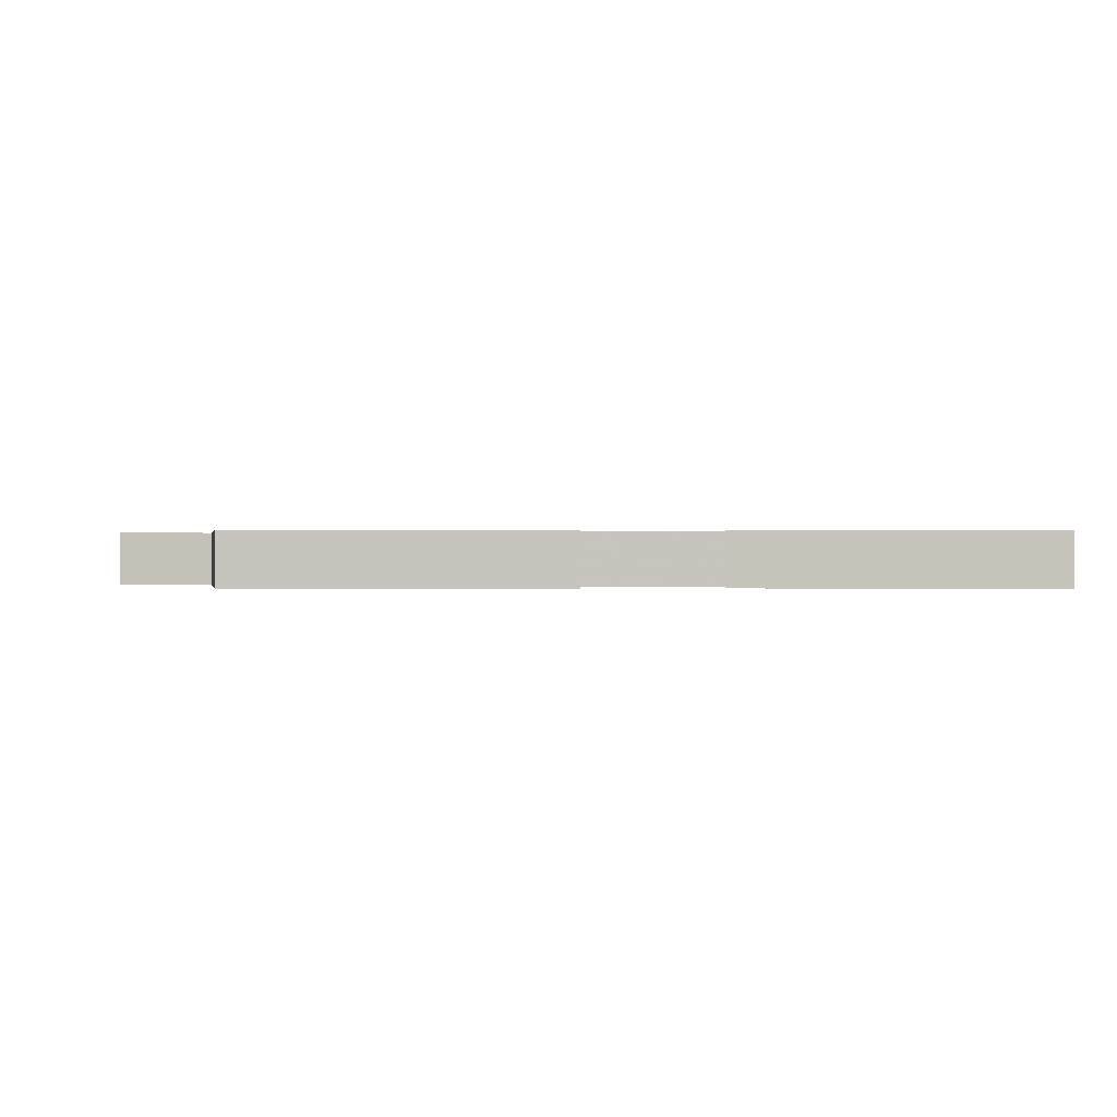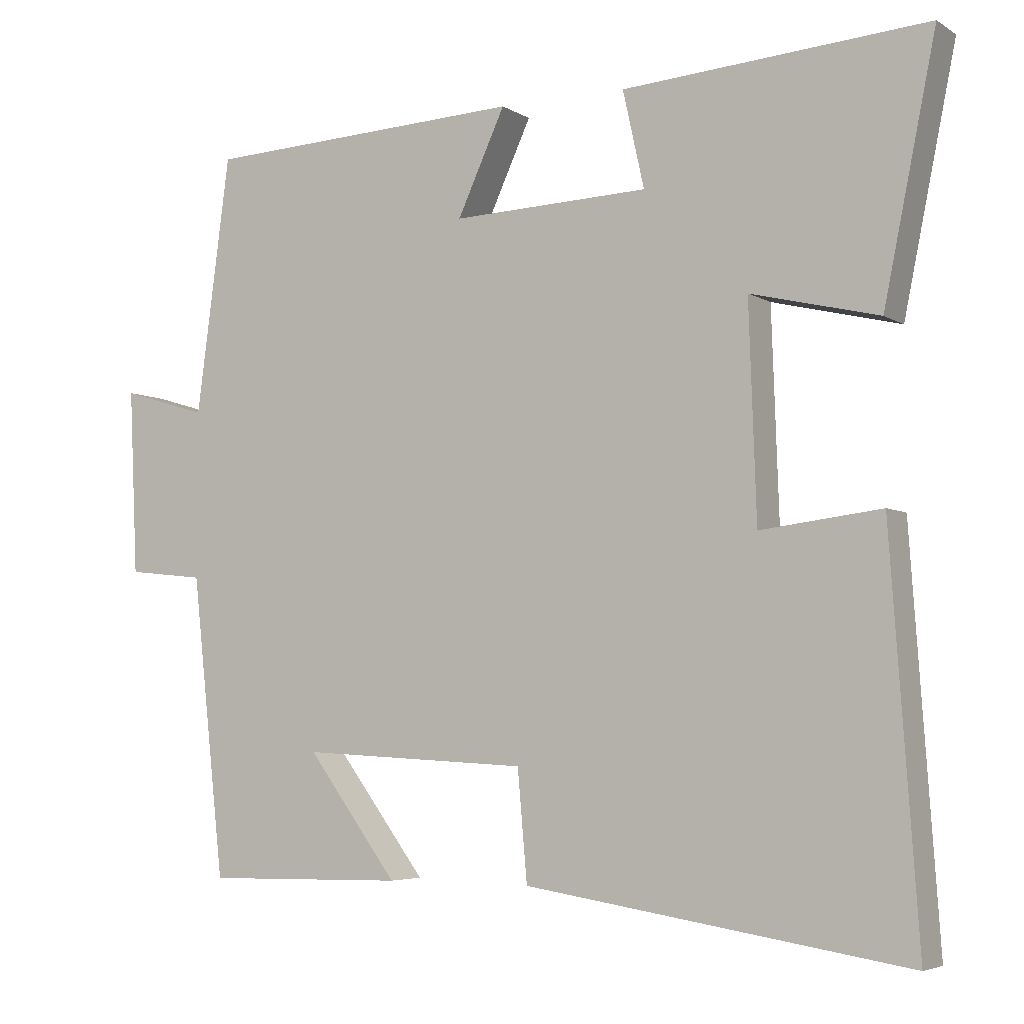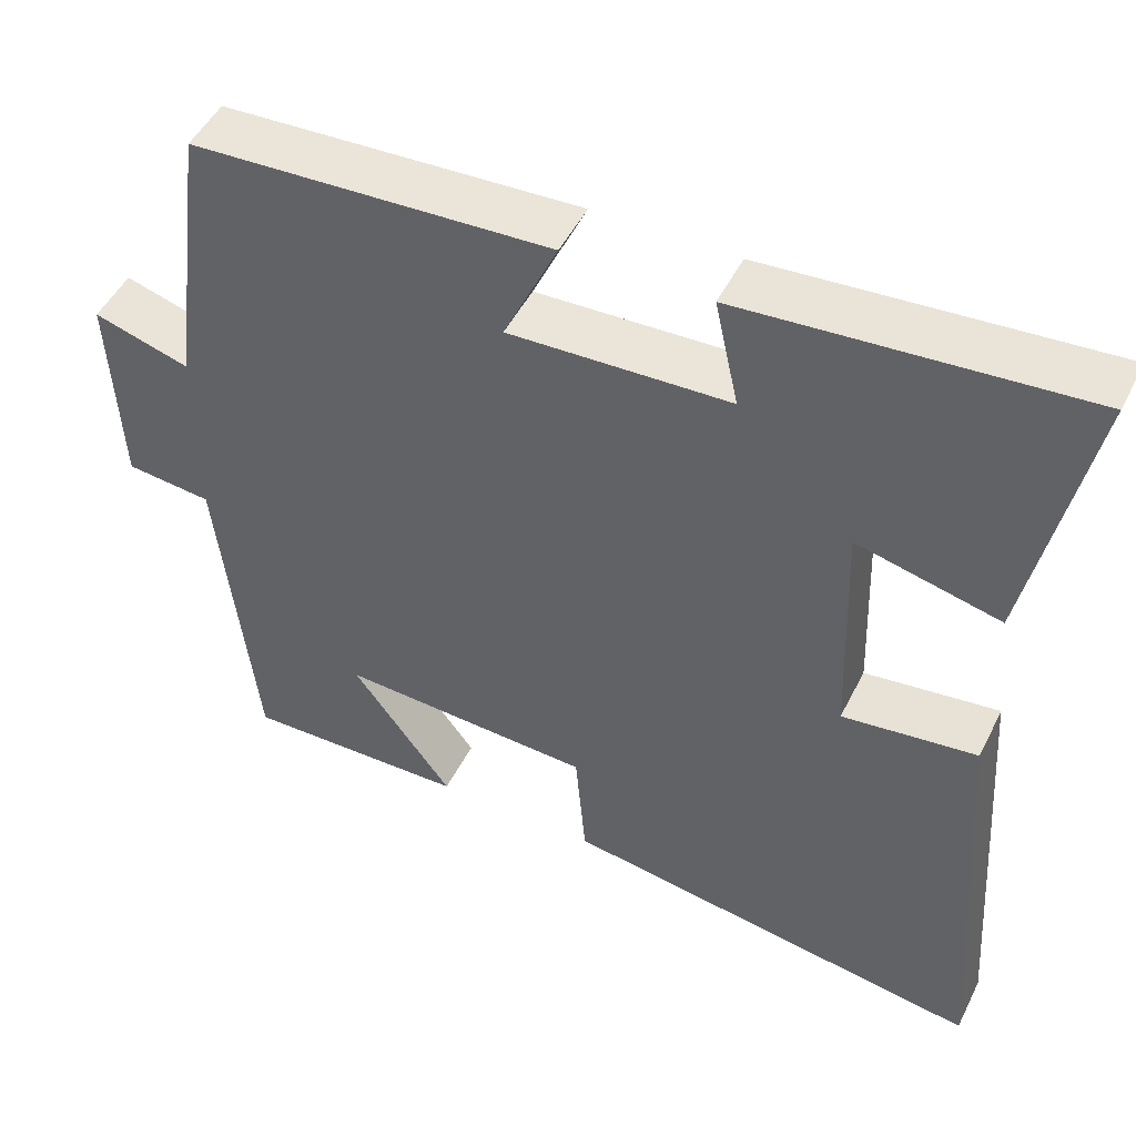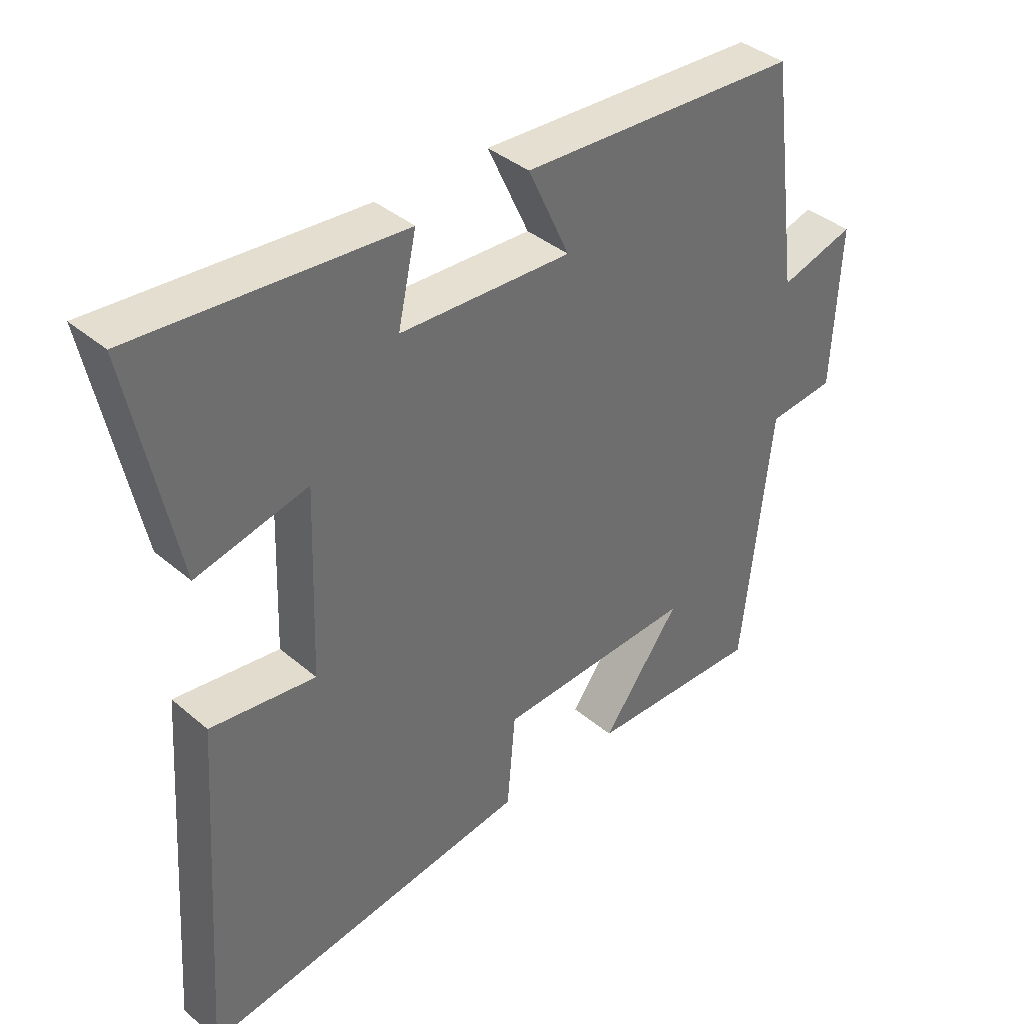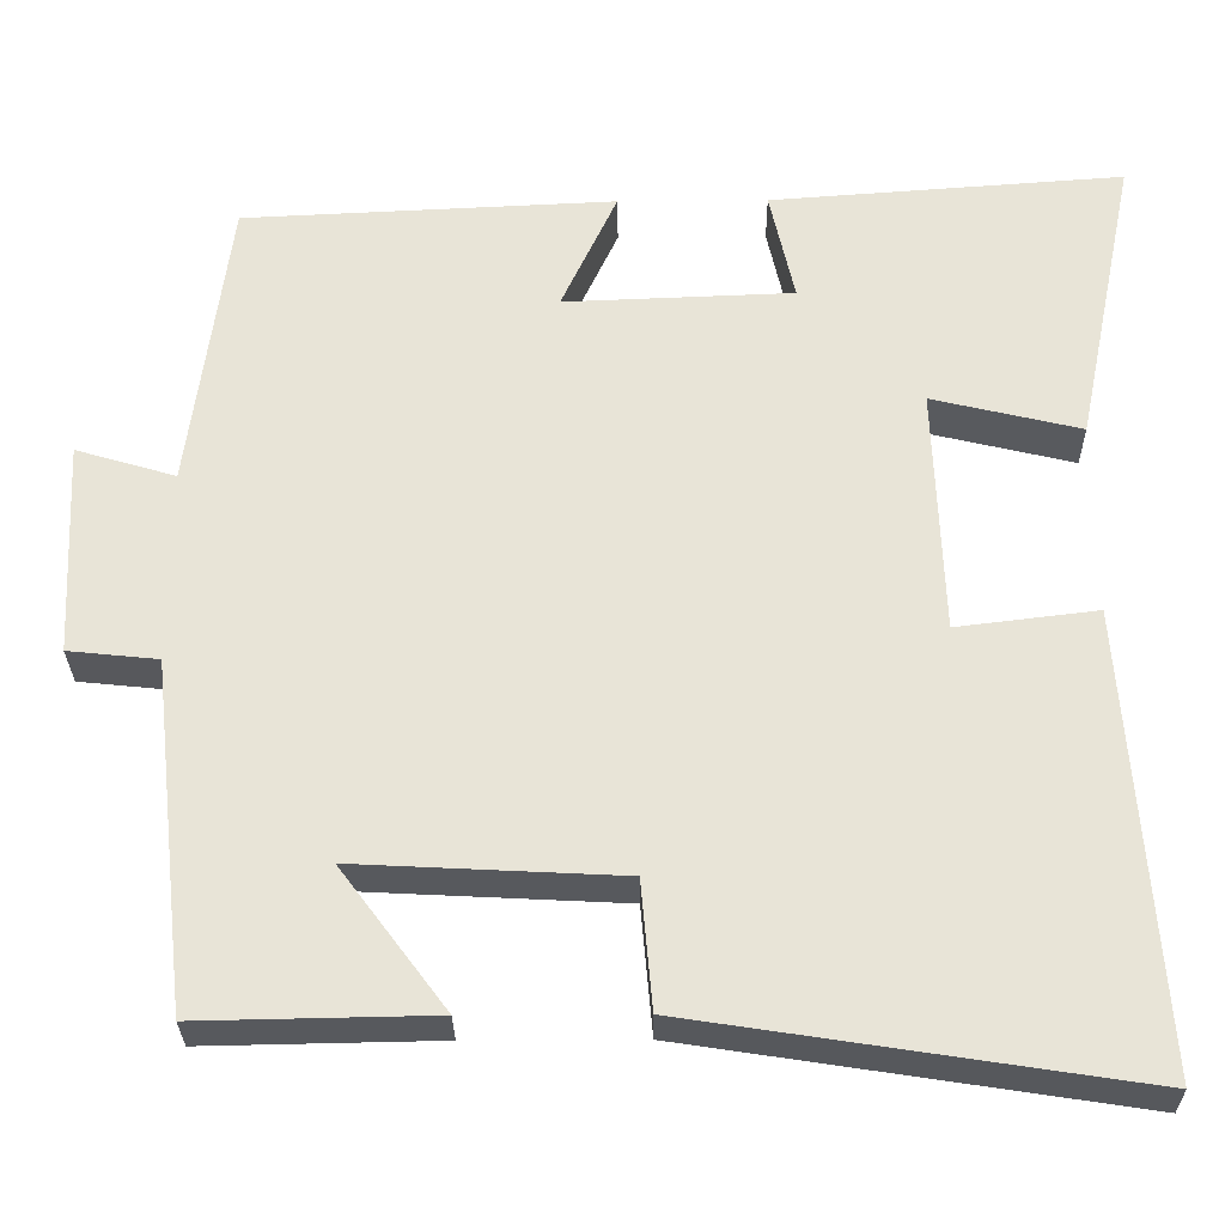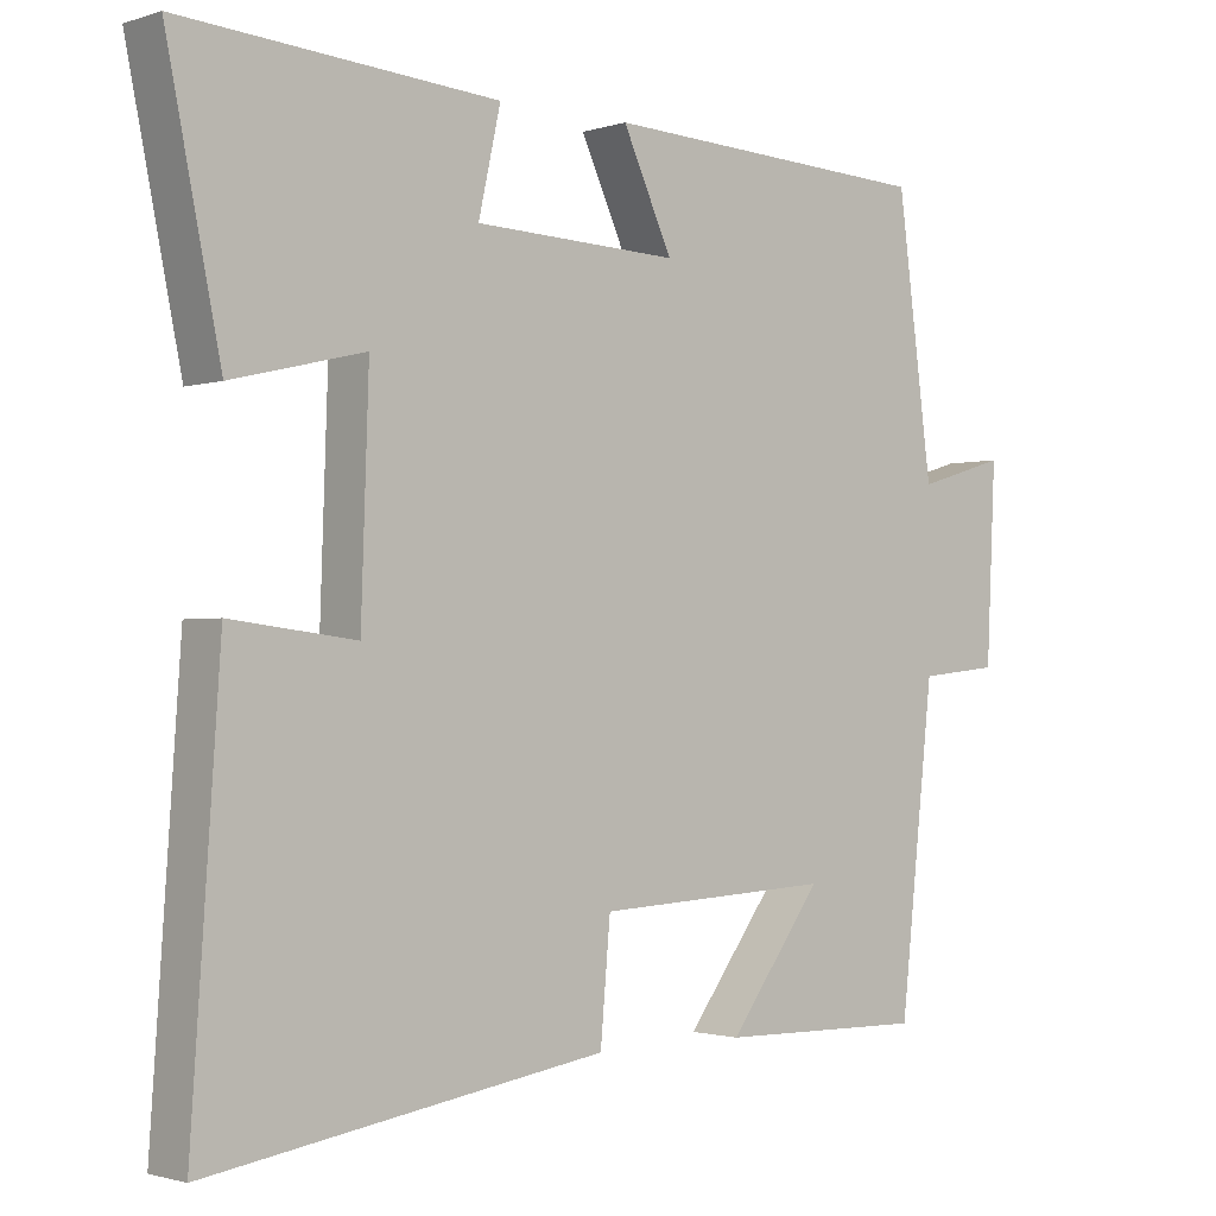
<metadata>
{"format":"obj","ext":"obj","renderer":"f3d","projection":"perspective","resolution":1024,"background":"white","views":[{"elev":0.1,"azim":-2.2,"up":"+Y"},{"elev":-4.9,"azim":29.3,"up":"+Z"},{"elev":48.7,"azim":25.8,"up":"+Z"},{"elev":38.6,"azim":136.8,"up":"+Z"},{"elev":-29.1,"azim":0.7,"up":"+Z"},{"elev":-1.6,"azim":138.7,"up":"+Z"}]}
</metadata>
<code>
v -0.454 0.07 0.48
v -0.017 0.07 0.5
v -0.082 0.07 0.359
v 0.186 0.07 0.369
v 0.157 0.07 0.5
v 0.571 0.07 0.53
v 0.5 0.07 0.183
v 0.326 0.07 0.225
v 0.336 0.07 -0.065
v 0.5 0.07 -0.045
v 0.537 0.07 -0.58
v 0.018 0.07 -0.5
v 0.005 0.07 -0.351
v -0.305 0.07 -0.335
v -0.182 0.07 -0.5
v -0.455 0.07 -0.505
v -0.5 0.07 -0.098
v -0.605 0.07 -0.087
v -0.617 0.07 0.165
v -0.5 0.07 0.13
v -0.454 0 0.48
v -0.017 0 0.5
v -0.082 0 0.359
v 0.186 0 0.369
v 0.157 0 0.5
v 0.571 0 0.53
v 0.5 0 0.183
v 0.326 0 0.225
v 0.336 0 -0.065
v 0.5 0 -0.045
v 0.537 0 -0.58
v 0.018 0 -0.5
v 0.005 0 -0.351
v -0.305 0 -0.335
v -0.182 0 -0.5
v -0.455 0 -0.505
v -0.5 0 -0.098
v -0.605 0 -0.087
v -0.617 0 0.165
v -0.5 0 0.13
f 17 18 19 20
f 14 15 16 17
f 13 14 17 20
f 10 11 12 13
f 9 10 13
f 8 9 13 20
f 5 6 7 8
f 4 5 8
f 3 4 8 20
f 1 2 3 20
f 40 39 38 37
f 37 36 35 34
f 40 37 34 33
f 33 32 31 30
f 33 30 29
f 40 33 29 28
f 28 27 26 25
f 28 25 24
f 40 28 24 23
f 40 23 22 21
f 1 21 22 2
f 2 22 23 3
f 3 23 24 4
f 4 24 25 5
f 5 25 26 6
f 6 26 27 7
f 7 27 28 8
f 8 28 29 9
f 9 29 30 10
f 10 30 31 11
f 11 31 32 12
f 12 32 33 13
f 13 33 34 14
f 14 34 35 15
f 15 35 36 16
f 16 36 37 17
f 17 37 38 18
f 18 38 39 19
f 19 39 40 20
f 20 40 21 1

</code>
